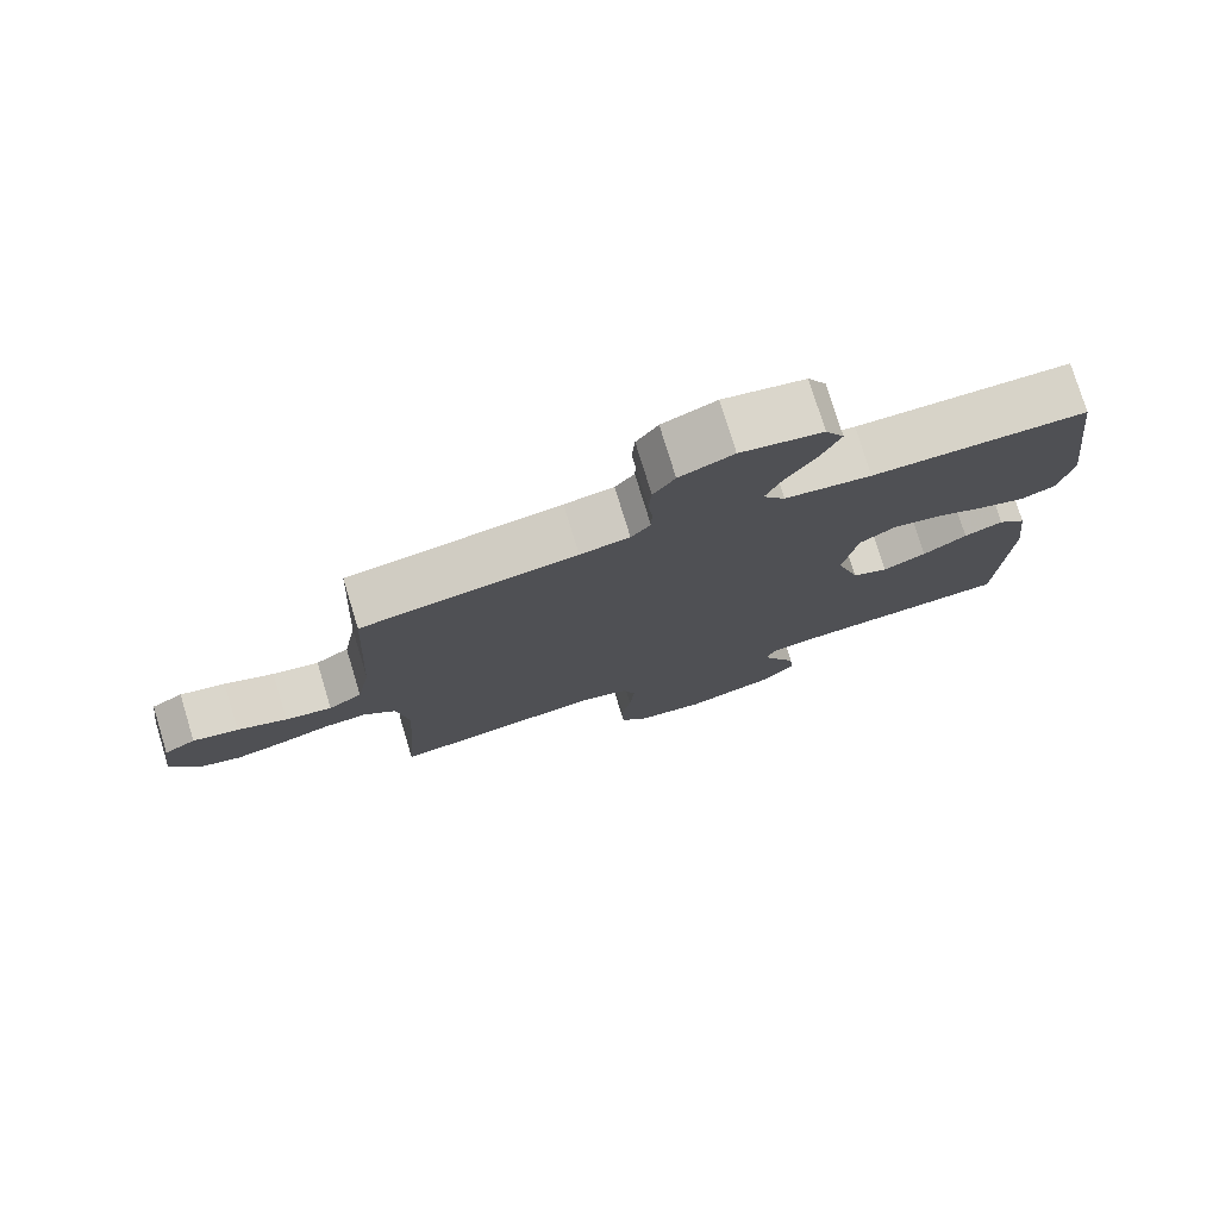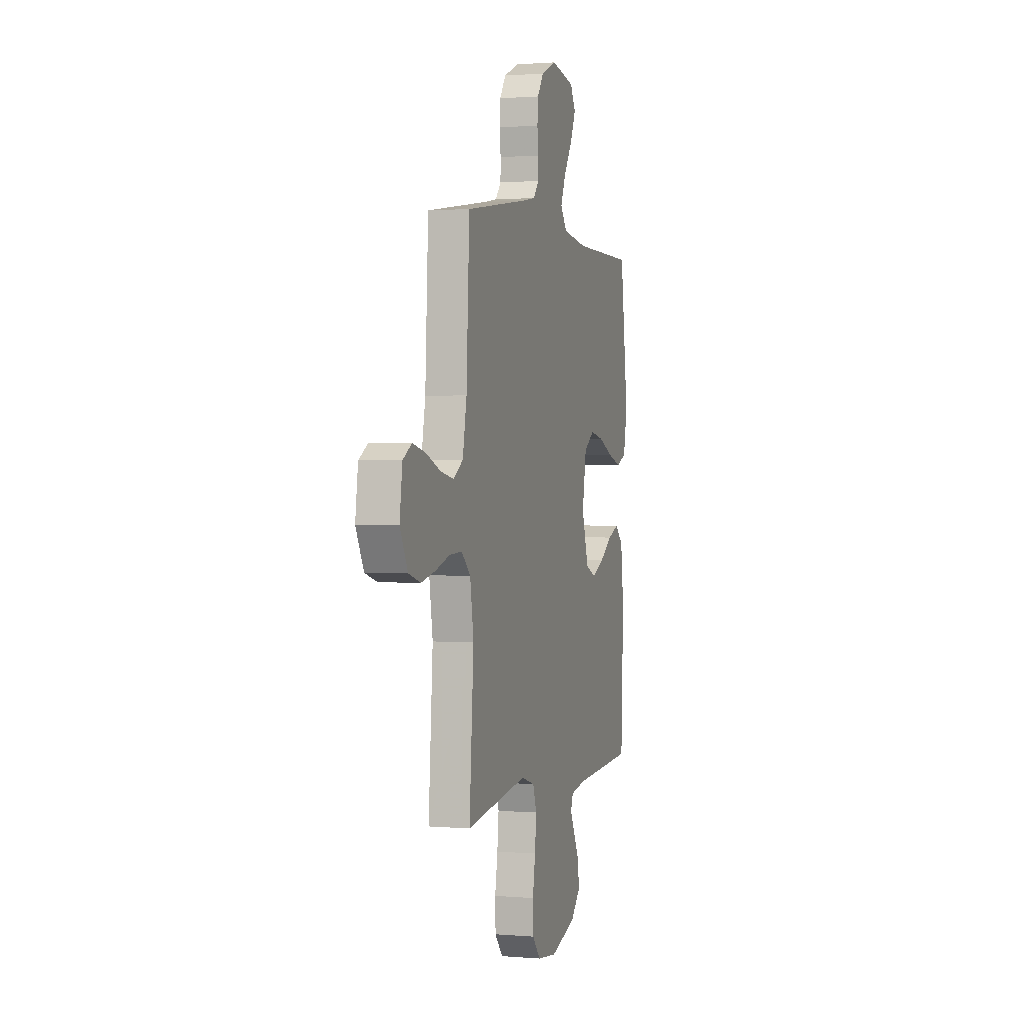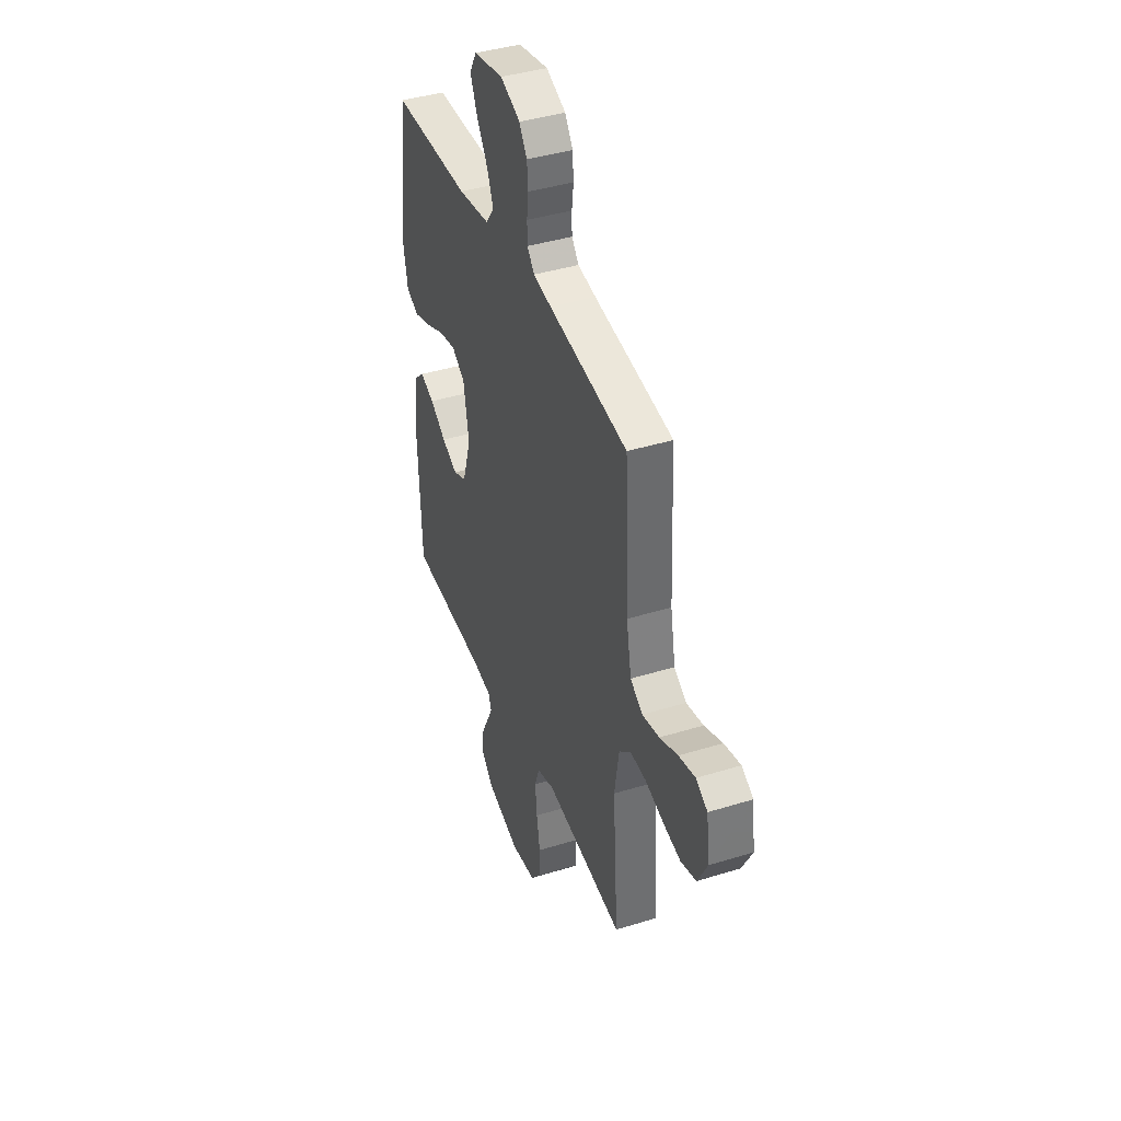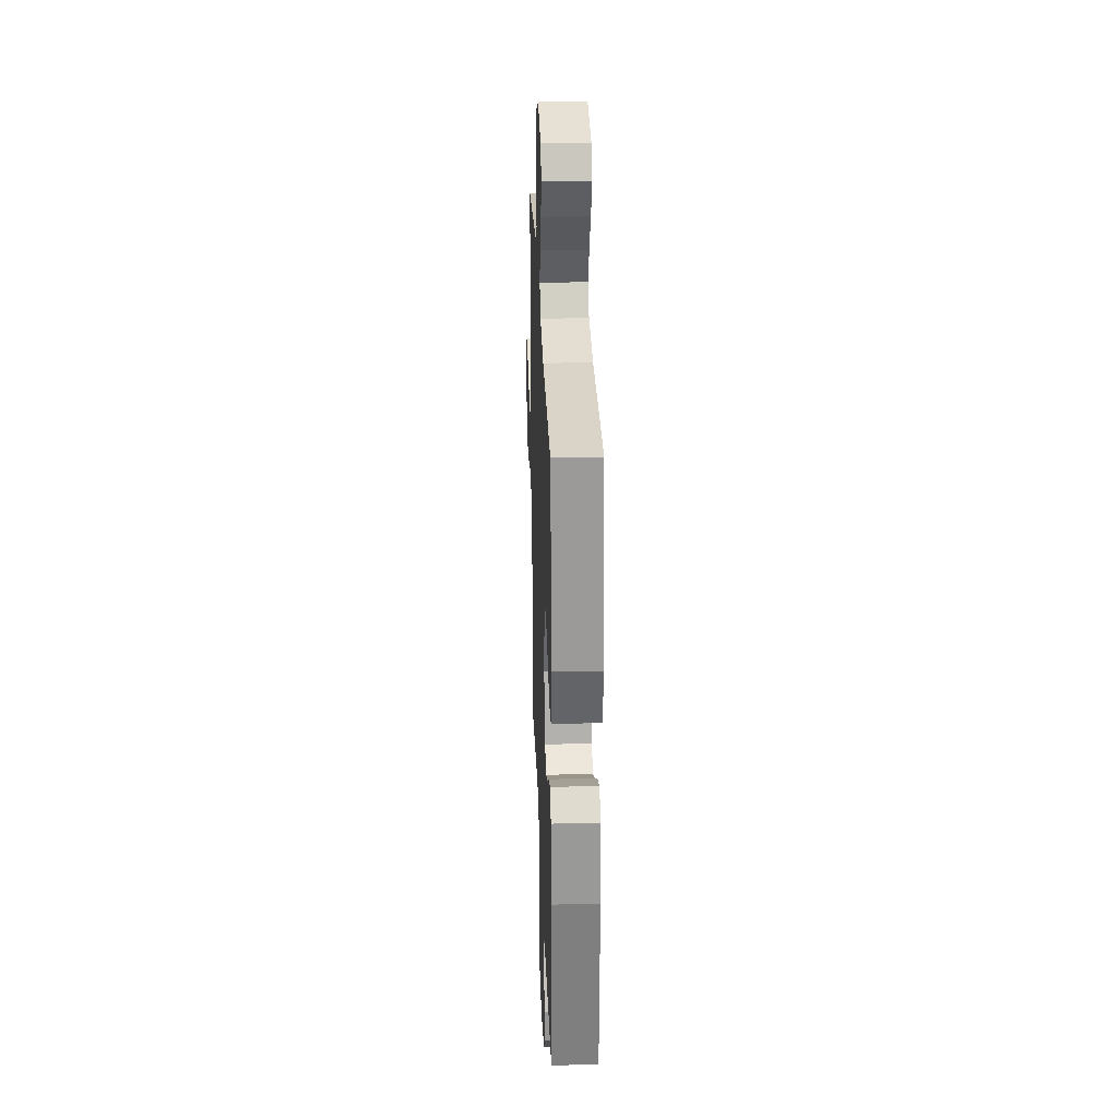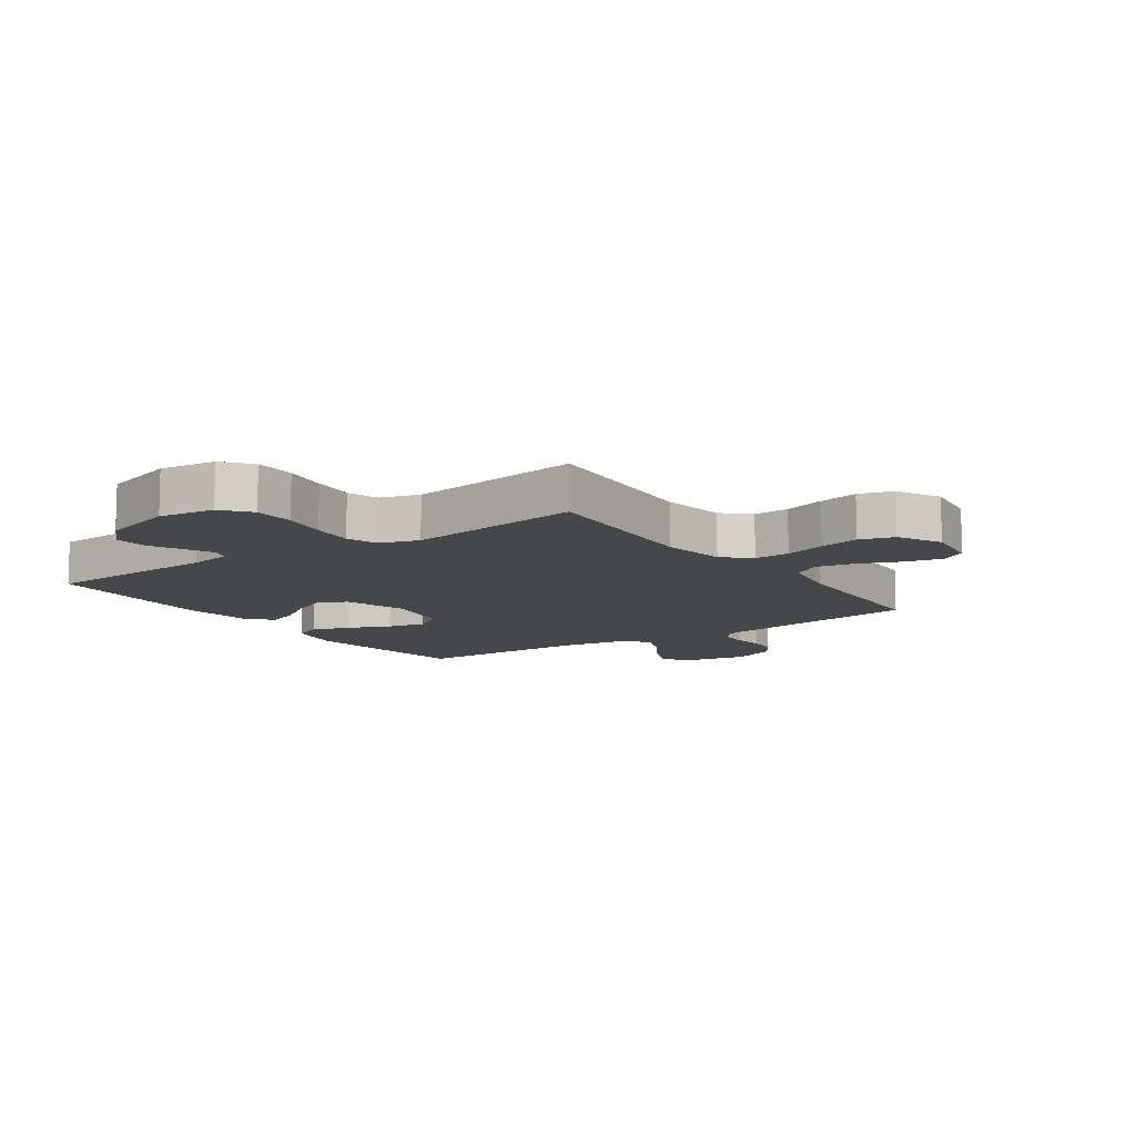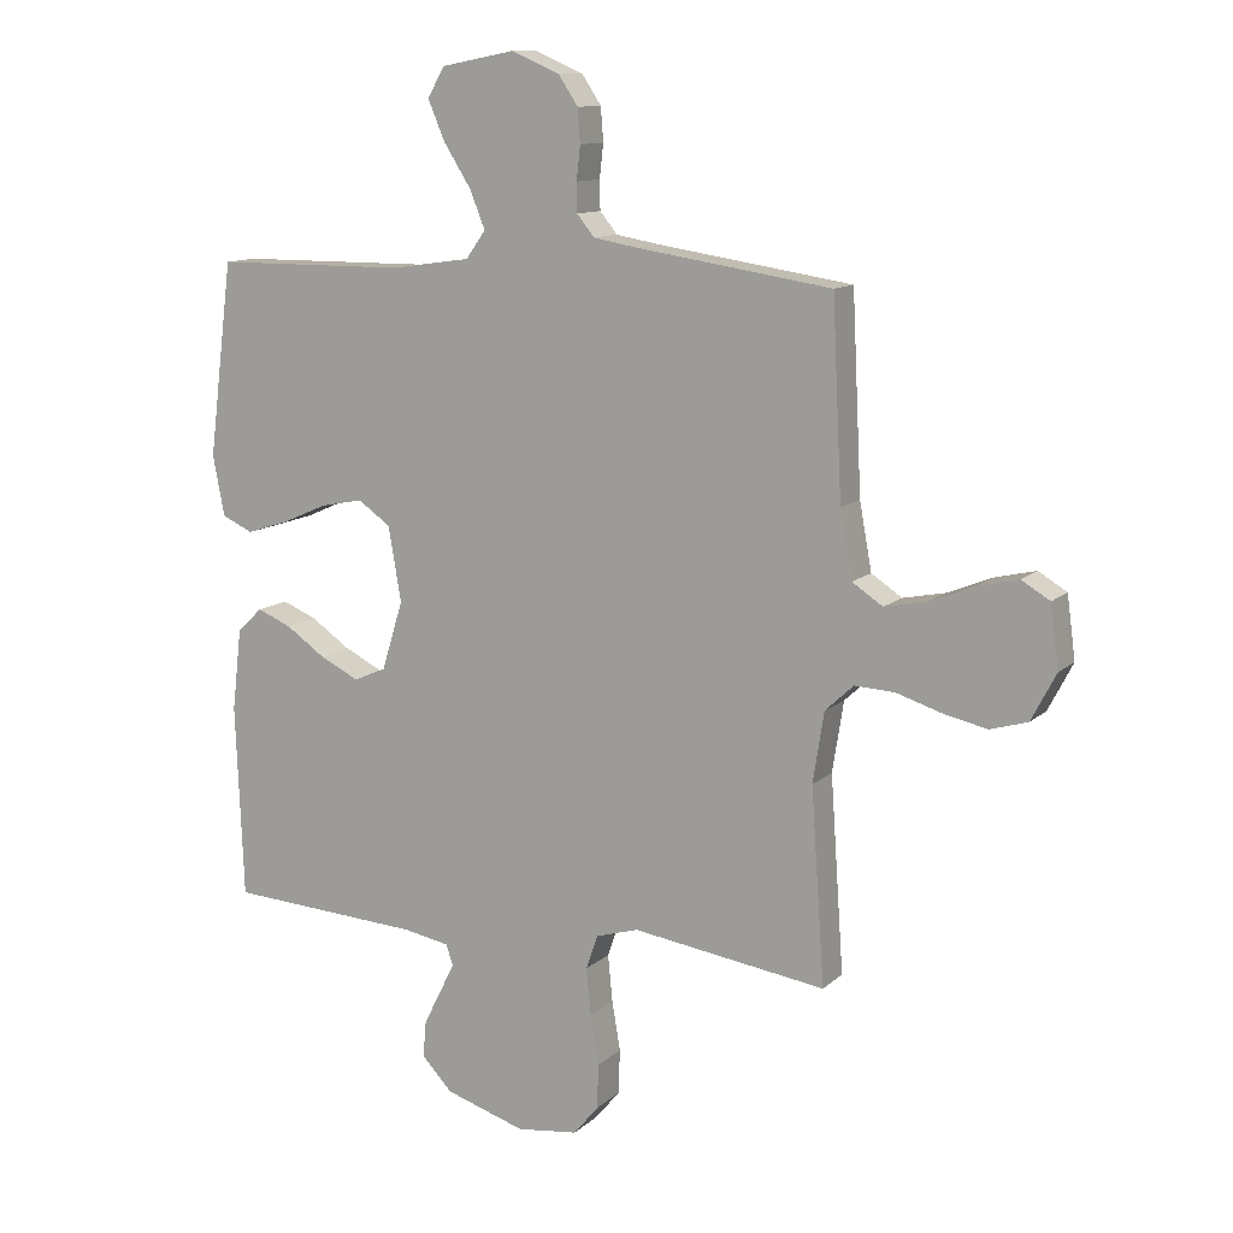
<metadata>
{"format":"obj","ext":"obj","renderer":"f3d","projection":"perspective","resolution":1024,"background":"white","views":[{"elev":77.4,"azim":-17.0,"up":"+Z"},{"elev":1.3,"azim":-73.1,"up":"+Z"},{"elev":40.9,"azim":-110.7,"up":"+Z"},{"elev":28.1,"azim":87.9,"up":"+Z"},{"elev":-10.7,"azim":-145.3,"up":"+Y"},{"elev":11.7,"azim":-152.5,"up":"+Z"}]}
</metadata>
<code>
v -0.5 0.07 0.5
v -0.2 0.07 0.545
v -0.131 0.07 0.557
v -0.104 0.07 0.59
v -0.103 0.07 0.635
v -0.109 0.07 0.687
v -0.105 0.07 0.739
v -0.075 0.07 0.784
v 0 0.07 0.816
v 0.114 0.07 0.794
v 0.14 0.07 0.748
v 0.114 0.07 0.687
v 0.072 0.07 0.621
v 0.048 0.07 0.562
v 0.079 0.07 0.519
v 0.2 0.07 0.502
v 0.5 0.07 0.5
v 0.538 0.07 0.2
v 0.52 0.07 0.107
v 0.472 0.07 0.085
v 0.407 0.07 0.106
v 0.336 0.07 0.137
v 0.27 0.07 0.15
v 0.22 0.07 0.115
v 0.2 0.07 0
v 0.233 0.07 -0.107
v 0.283 0.07 -0.129
v 0.343 0.07 -0.1
v 0.404 0.07 -0.058
v 0.458 0.07 -0.036
v 0.497 0.07 -0.072
v 0.512 0.07 -0.2
v 0.5 0.07 -0.5
v 0.2 0.07 -0.517
v 0.128 0.07 -0.53
v 0.117 0.07 -0.562
v 0.14 0.07 -0.608
v 0.167 0.07 -0.662
v 0.172 0.07 -0.718
v 0.125 0.07 -0.768
v 0 0.07 -0.807
v -0.095 0.07 -0.795
v -0.134 0.07 -0.748
v -0.136 0.07 -0.679
v -0.123 0.07 -0.602
v -0.116 0.07 -0.53
v -0.134 0.07 -0.477
v -0.2 0.07 -0.457
v -0.5 0.07 -0.5
v -0.479 0.07 -0.2
v -0.496 0.07 -0.091
v -0.54 0.07 -0.05
v -0.601 0.07 -0.053
v -0.671 0.07 -0.075
v -0.739 0.07 -0.09
v -0.797 0.07 -0.073
v -0.835 0.07 0
v -0.822 0.07 0.096
v -0.778 0.07 0.122
v -0.715 0.07 0.107
v -0.646 0.07 0.079
v -0.581 0.07 0.066
v -0.534 0.07 0.097
v -0.515 0.07 0.2
v -0.5 0 0.5
v -0.2 0 0.545
v -0.131 0 0.557
v -0.104 0 0.59
v -0.103 0 0.635
v -0.109 0 0.687
v -0.105 0 0.739
v -0.075 0 0.784
v 0 0 0.816
v 0.114 0 0.794
v 0.14 0 0.748
v 0.114 0 0.687
v 0.072 0 0.621
v 0.048 0 0.562
v 0.079 0 0.519
v 0.2 0 0.502
v 0.5 0 0.5
v 0.538 0 0.2
v 0.52 0 0.107
v 0.472 0 0.085
v 0.407 0 0.106
v 0.336 0 0.137
v 0.27 0 0.15
v 0.22 0 0.115
v 0.2 0 0
v 0.233 0 -0.107
v 0.283 0 -0.129
v 0.343 0 -0.1
v 0.404 0 -0.058
v 0.458 0 -0.036
v 0.497 0 -0.072
v 0.512 0 -0.2
v 0.5 0 -0.5
v 0.2 0 -0.517
v 0.128 0 -0.53
v 0.117 0 -0.562
v 0.14 0 -0.608
v 0.167 0 -0.662
v 0.172 0 -0.718
v 0.125 0 -0.768
v 0 0 -0.807
v -0.095 0 -0.795
v -0.134 0 -0.748
v -0.136 0 -0.679
v -0.123 0 -0.602
v -0.116 0 -0.53
v -0.134 0 -0.477
v -0.2 0 -0.457
v -0.5 0 -0.5
v -0.479 0 -0.2
v -0.496 0 -0.091
v -0.54 0 -0.05
v -0.601 0 -0.053
v -0.671 0 -0.075
v -0.739 0 -0.09
v -0.797 0 -0.073
v -0.835 0 0
v -0.822 0 0.096
v -0.778 0 0.122
v -0.715 0 0.107
v -0.646 0 0.079
v -0.581 0 0.066
v -0.534 0 0.097
v -0.515 0 0.2
f 59 60 61
f 58 59 61
f 57 58 61
f 56 57 61
f 55 56 61
f 54 55 61
f 53 54 61
f 52 53 61 62
f 51 52 62 63
f 48 49 50
f 47 48 50 51
f 43 44 45
f 42 43 45
f 41 42 45
f 40 41 45
f 39 40 45
f 38 39 45
f 37 38 45
f 36 37 45 46
f 35 36 46 47
f 32 33 34
f 31 32 34
f 30 31 34
f 29 30 34
f 28 29 34
f 34 35 47
f 28 34 47
f 27 28 47
f 20 21 22
f 19 20 22
f 18 19 22
f 17 18 22
f 16 17 22
f 15 16 22 23
f 14 15 23 24
f 11 12 13
f 10 11 13
f 9 10 13
f 8 9 13
f 7 8 13
f 6 7 13
f 5 6 13
f 4 5 13 14
f 14 24 25
f 4 14 25
f 3 4 25
f 64 1 2
f 51 63 64
f 47 51 64
f 27 47 64
f 26 27 64
f 25 26 64
f 3 25 64
f 2 3 64
f 125 124 123
f 125 123 122
f 125 122 121
f 125 121 120
f 125 120 119
f 125 119 118
f 125 118 117
f 126 125 117 116
f 127 126 116 115
f 114 113 112
f 115 114 112 111
f 109 108 107
f 109 107 106
f 109 106 105
f 109 105 104
f 109 104 103
f 109 103 102
f 109 102 101
f 110 109 101 100
f 111 110 100 99
f 98 97 96
f 98 96 95
f 98 95 94
f 98 94 93
f 98 93 92
f 111 99 98
f 111 98 92
f 111 92 91
f 86 85 84
f 86 84 83
f 86 83 82
f 86 82 81
f 86 81 80
f 87 86 80 79
f 88 87 79 78
f 77 76 75
f 77 75 74
f 77 74 73
f 77 73 72
f 77 72 71
f 77 71 70
f 77 70 69
f 78 77 69 68
f 89 88 78
f 89 78 68
f 89 68 67
f 66 65 128
f 128 127 115
f 128 115 111
f 128 111 91
f 128 91 90
f 128 90 89
f 128 89 67
f 128 67 66
f 1 65 66 2
f 2 66 67 3
f 3 67 68 4
f 4 68 69 5
f 5 69 70 6
f 6 70 71 7
f 7 71 72 8
f 8 72 73 9
f 9 73 74 10
f 10 74 75 11
f 11 75 76 12
f 12 76 77 13
f 13 77 78 14
f 14 78 79 15
f 15 79 80 16
f 16 80 81 17
f 17 81 82 18
f 18 82 83 19
f 19 83 84 20
f 20 84 85 21
f 21 85 86 22
f 22 86 87 23
f 23 87 88 24
f 24 88 89 25
f 25 89 90 26
f 26 90 91 27
f 27 91 92 28
f 28 92 93 29
f 29 93 94 30
f 30 94 95 31
f 31 95 96 32
f 32 96 97 33
f 33 97 98 34
f 34 98 99 35
f 35 99 100 36
f 36 100 101 37
f 37 101 102 38
f 38 102 103 39
f 39 103 104 40
f 40 104 105 41
f 41 105 106 42
f 42 106 107 43
f 43 107 108 44
f 44 108 109 45
f 45 109 110 46
f 46 110 111 47
f 47 111 112 48
f 48 112 113 49
f 49 113 114 50
f 50 114 115 51
f 51 115 116 52
f 52 116 117 53
f 53 117 118 54
f 54 118 119 55
f 55 119 120 56
f 56 120 121 57
f 57 121 122 58
f 58 122 123 59
f 59 123 124 60
f 60 124 125 61
f 61 125 126 62
f 62 126 127 63
f 63 127 128 64
f 64 128 65 1

</code>
